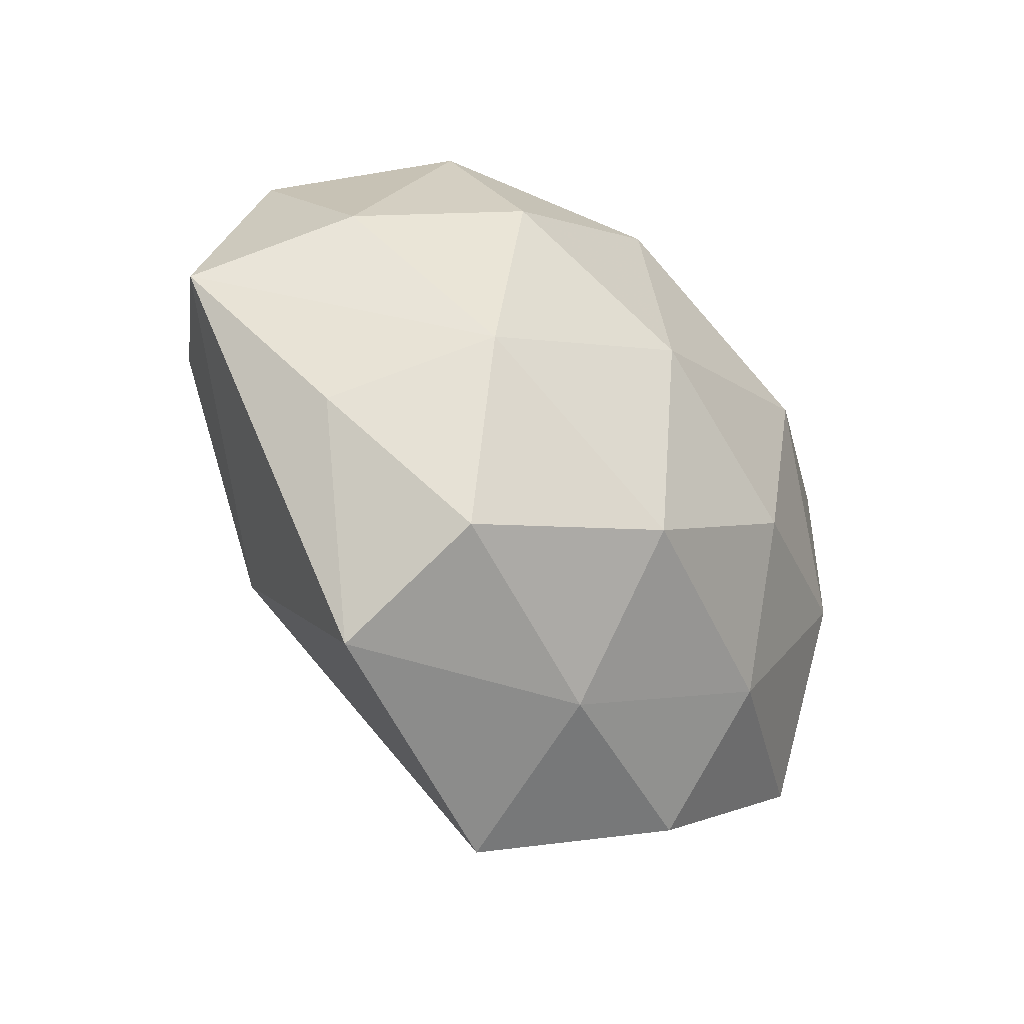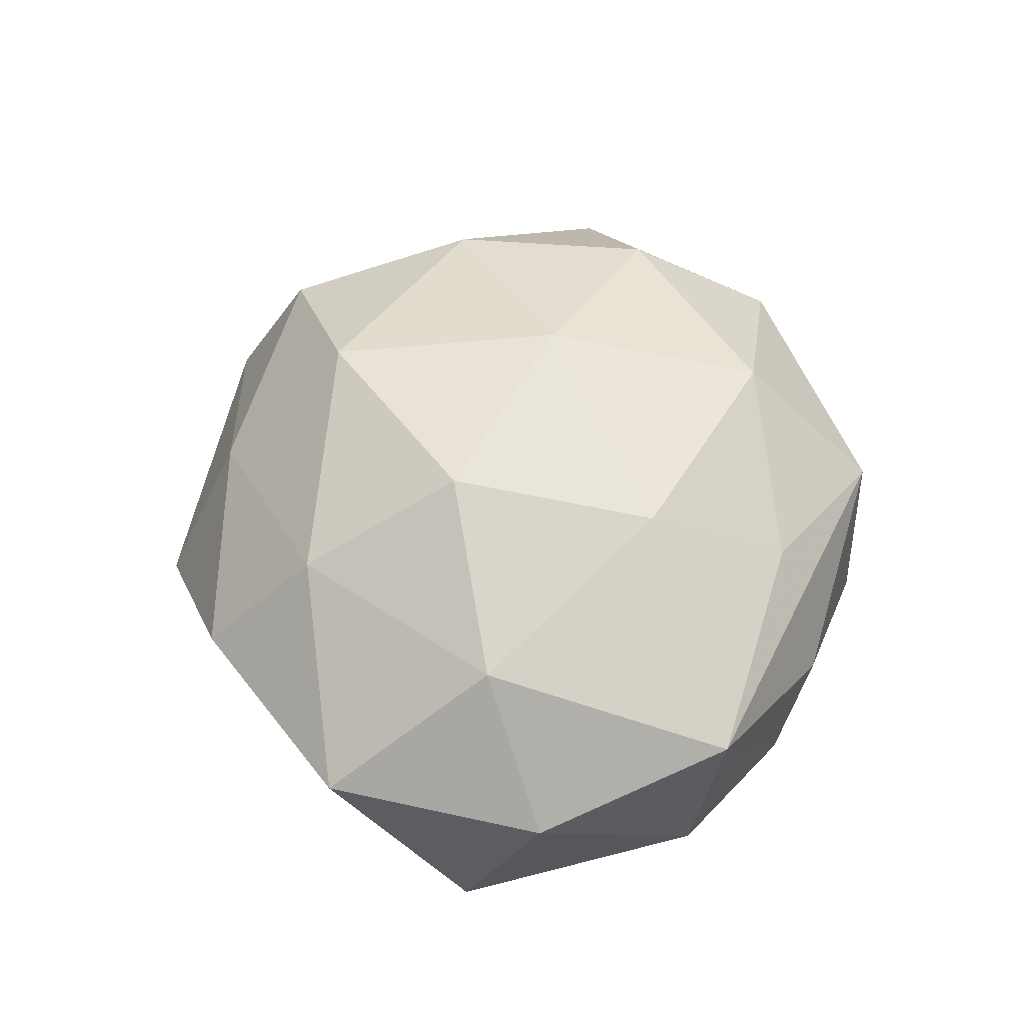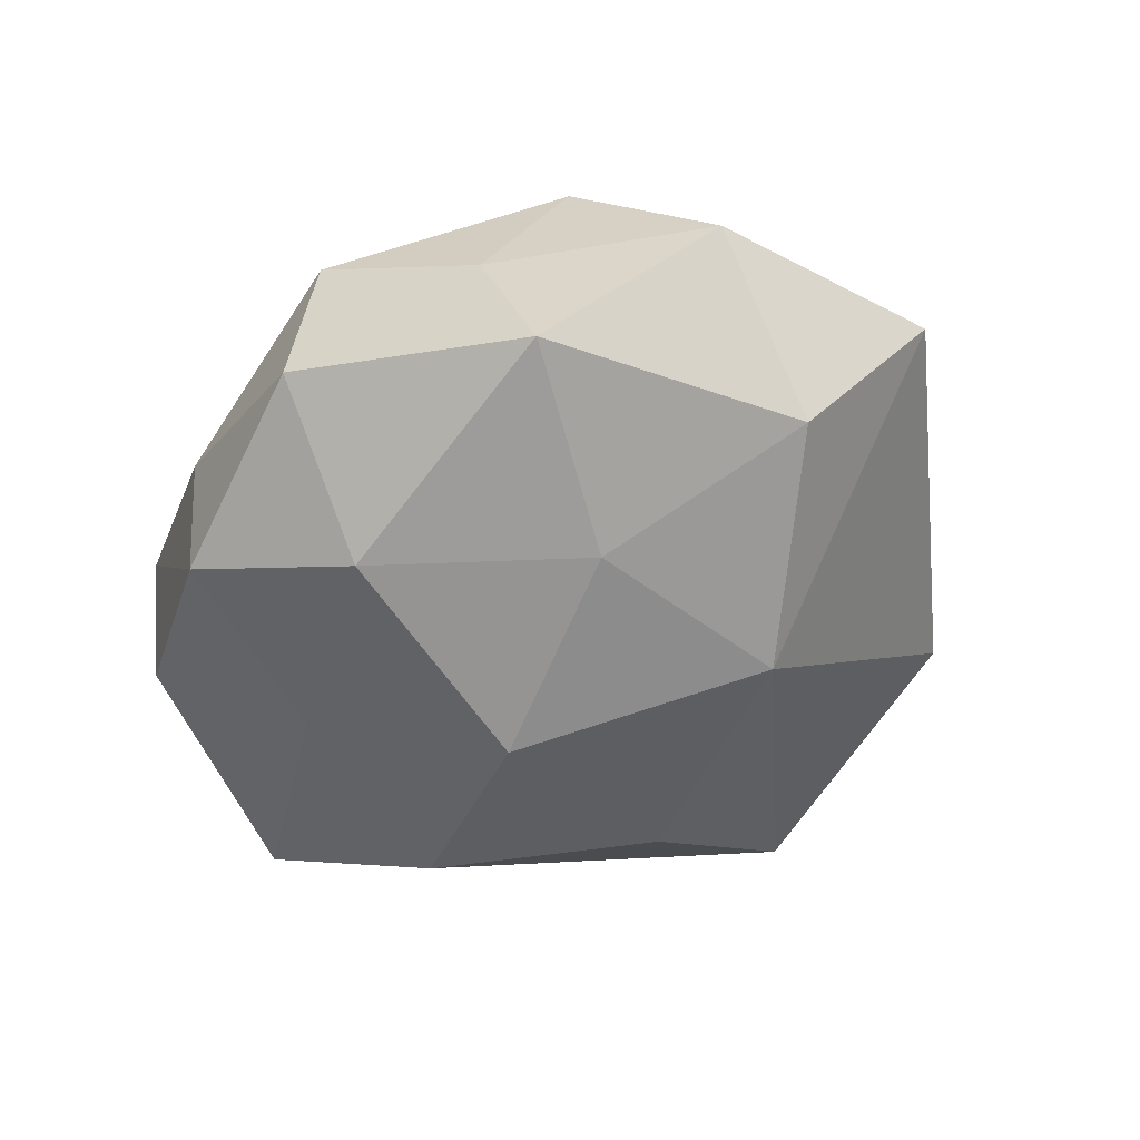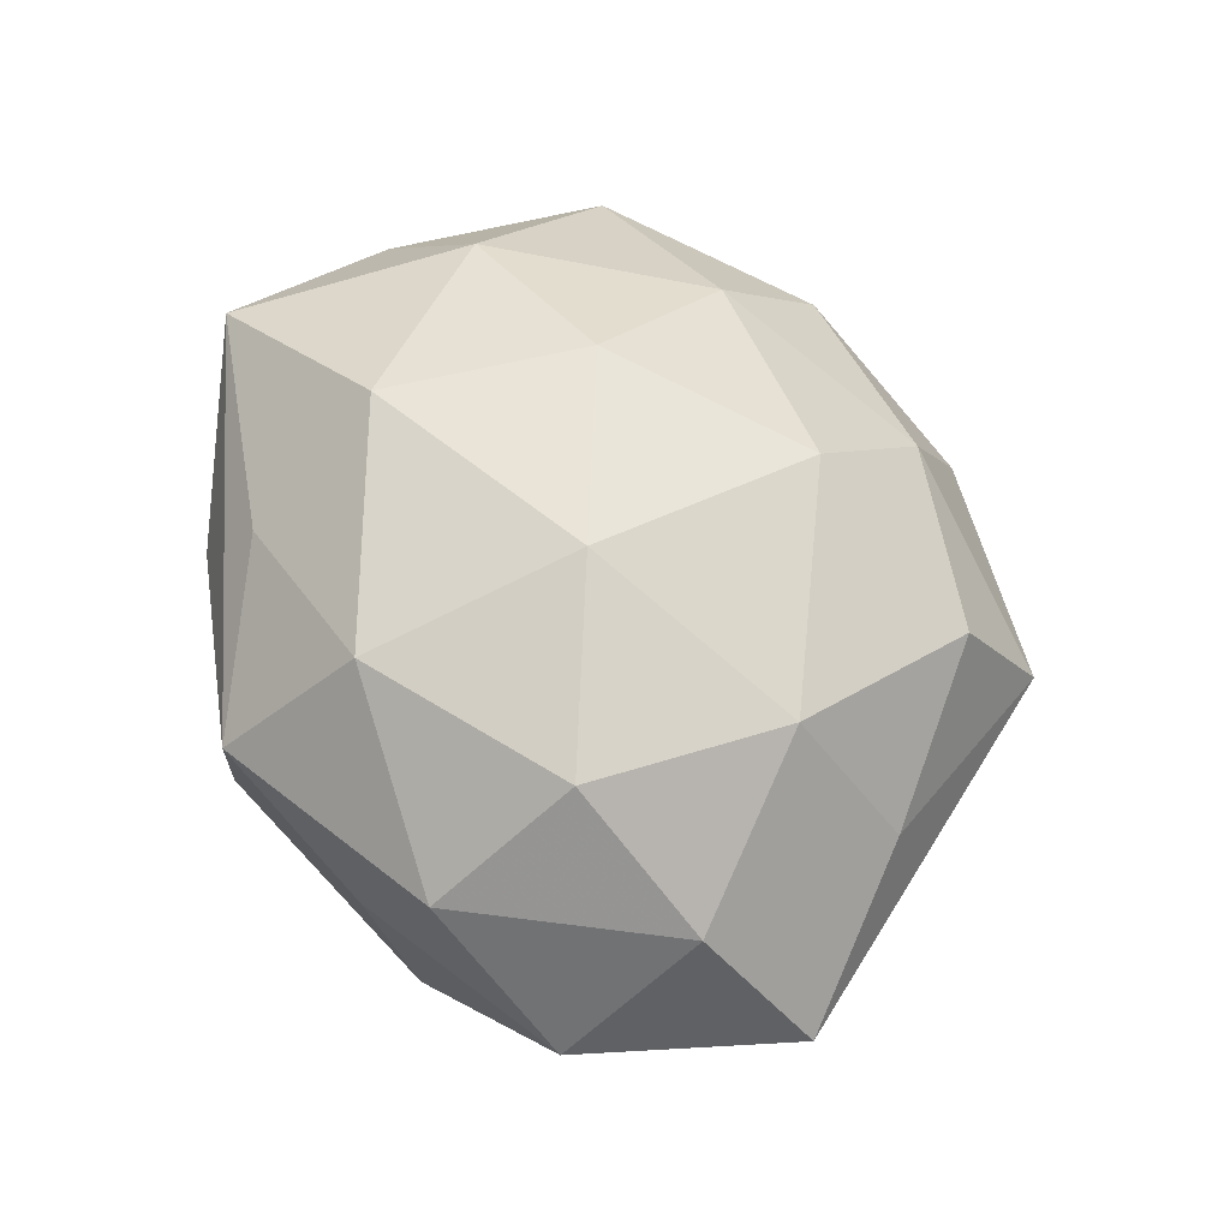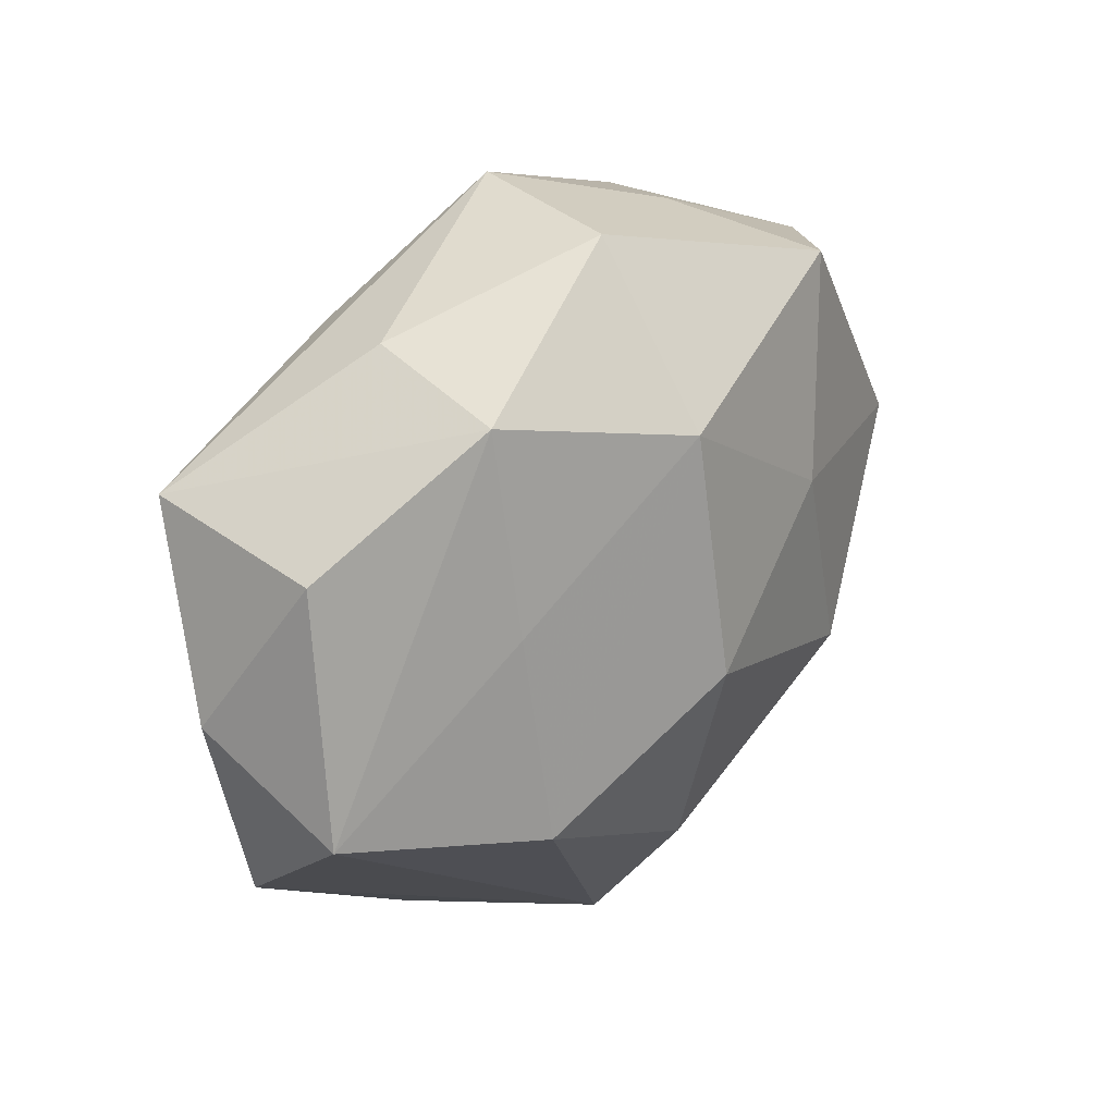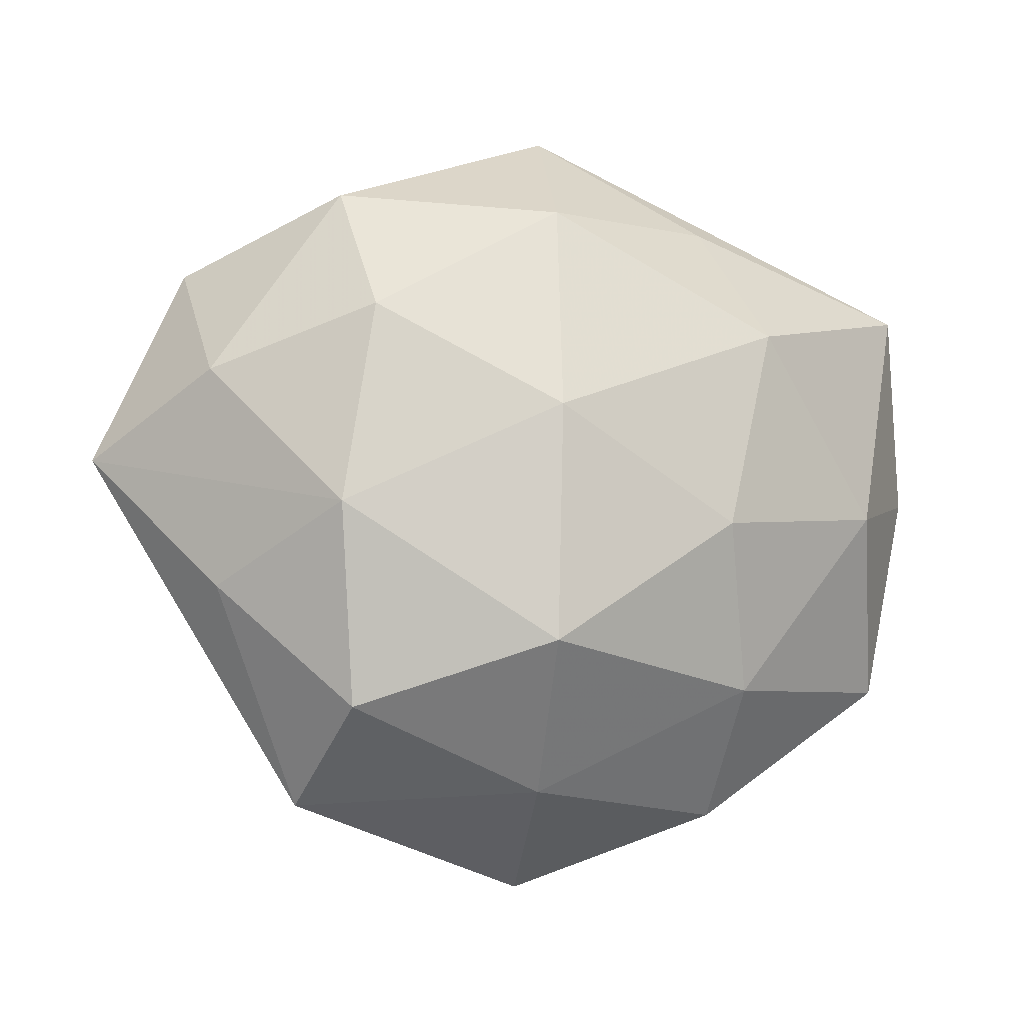
<metadata>
{"format":"obj","ext":"obj","renderer":"f3d","projection":"perspective","resolution":1024,"background":"white","views":[{"elev":-42.8,"azim":-47.1,"up":"+Y"},{"elev":49.8,"azim":91.0,"up":"+Z"},{"elev":-54.3,"azim":-141.6,"up":"+Z"},{"elev":66.0,"azim":-115.8,"up":"+Z"},{"elev":33.3,"azim":129.6,"up":"+Y"},{"elev":-15.0,"azim":-18.7,"up":"+Y"}]}
</metadata>
<code>
v -0.02843 -0.04014 -6.381e-05
v 0.01703 0.03006 0.01494
v 0.04785 -0.007394 -0.0131
v -0.04078 0.006097 -0.01739
v -0.002404 -0.03877 0.01009
v 0.04945 0.001346 0.003024
v 0.02104 0.01389 0.02568
v -0.02524 0.03225 -0.01808
v 0.001239 -0.04755 -0.008953
v 0.004831 0.0253 -0.02468
v 0.0264 0.009595 -0.01951
v -0.04251 0.007278 0.01247
v -0.02178 -0.0132 -0.02493
v 0.03741 -0.004862 0.01715
v -0.05319 -0.0005729 -0.002167
v -0.01967 0.03542 -0.001224
v 0.04391 -0.02326 0.003265
v 0.005625 -0.001415 -0.02976
v -0.01624 0.01003 -0.02471
v 0.02489 0.03133 -0.01455
v -0.004538 0.02702 0.02352
v -0.02621 0.01326 0.02376
v -0.0293 -0.009585 0.02233
v 0.04395 0.02238 0.01252
v 0.004136 -0.02683 -0.02306
v -0.005285 -0.02421 0.02544
v -0.02784 0.03015 0.0131
v 0.02703 -0.01309 -0.02393
v 0.04329 0.01918 -0.006919
v -0.04321 0.02345 -0.002169
v 0.01577 -0.009221 0.02579
v 0.002019 0.04183 -0.009617
v -0.005694 0.002113 0.02853
v 0.02101 -0.02667 0.01633
v -0.02602 -0.03126 0.01594
v -0.03989 -0.01666 0.007272
v 0.02184 -0.03941 0.002483
v -0.001549 0.04205 0.008725
v 0.02359 0.03473 0.0009963
f 15 30 4
f 4 13 15
f 32 38 39
f 39 38 24
f 9 28 3
f 3 17 9
f 9 17 37
f 34 37 17
f 20 10 32
f 32 39 20
f 29 3 20
f 24 29 20
f 20 39 24
f 25 28 9
f 9 13 25
f 19 13 4
f 24 38 2
f 38 21 2
f 24 2 7
f 7 2 21
f 22 21 27
f 27 21 38
f 16 38 32
f 16 27 38
f 30 27 16
f 4 30 8
f 8 19 4
f 10 19 8
f 32 10 8
f 8 16 32
f 30 16 8
f 17 3 6
f 6 29 24
f 6 3 29
f 11 3 28
f 11 20 3
f 28 10 11
f 10 20 11
f 28 25 18
f 18 25 13
f 18 10 28
f 18 19 10
f 13 19 18
f 26 34 31
f 22 23 33
f 33 23 26
f 33 21 22
f 33 7 21
f 26 31 33
f 33 31 7
f 12 23 22
f 15 23 12
f 30 15 12
f 22 27 12
f 12 27 30
f 26 23 35
f 14 34 17
f 14 31 34
f 14 6 24
f 17 6 14
f 24 7 14
f 7 31 14
f 9 37 5
f 26 35 5
f 5 34 26
f 37 34 5
f 36 23 15
f 36 35 23
f 35 36 1
f 1 36 15
f 9 5 1
f 1 5 35
f 1 15 13
f 1 13 9

</code>
